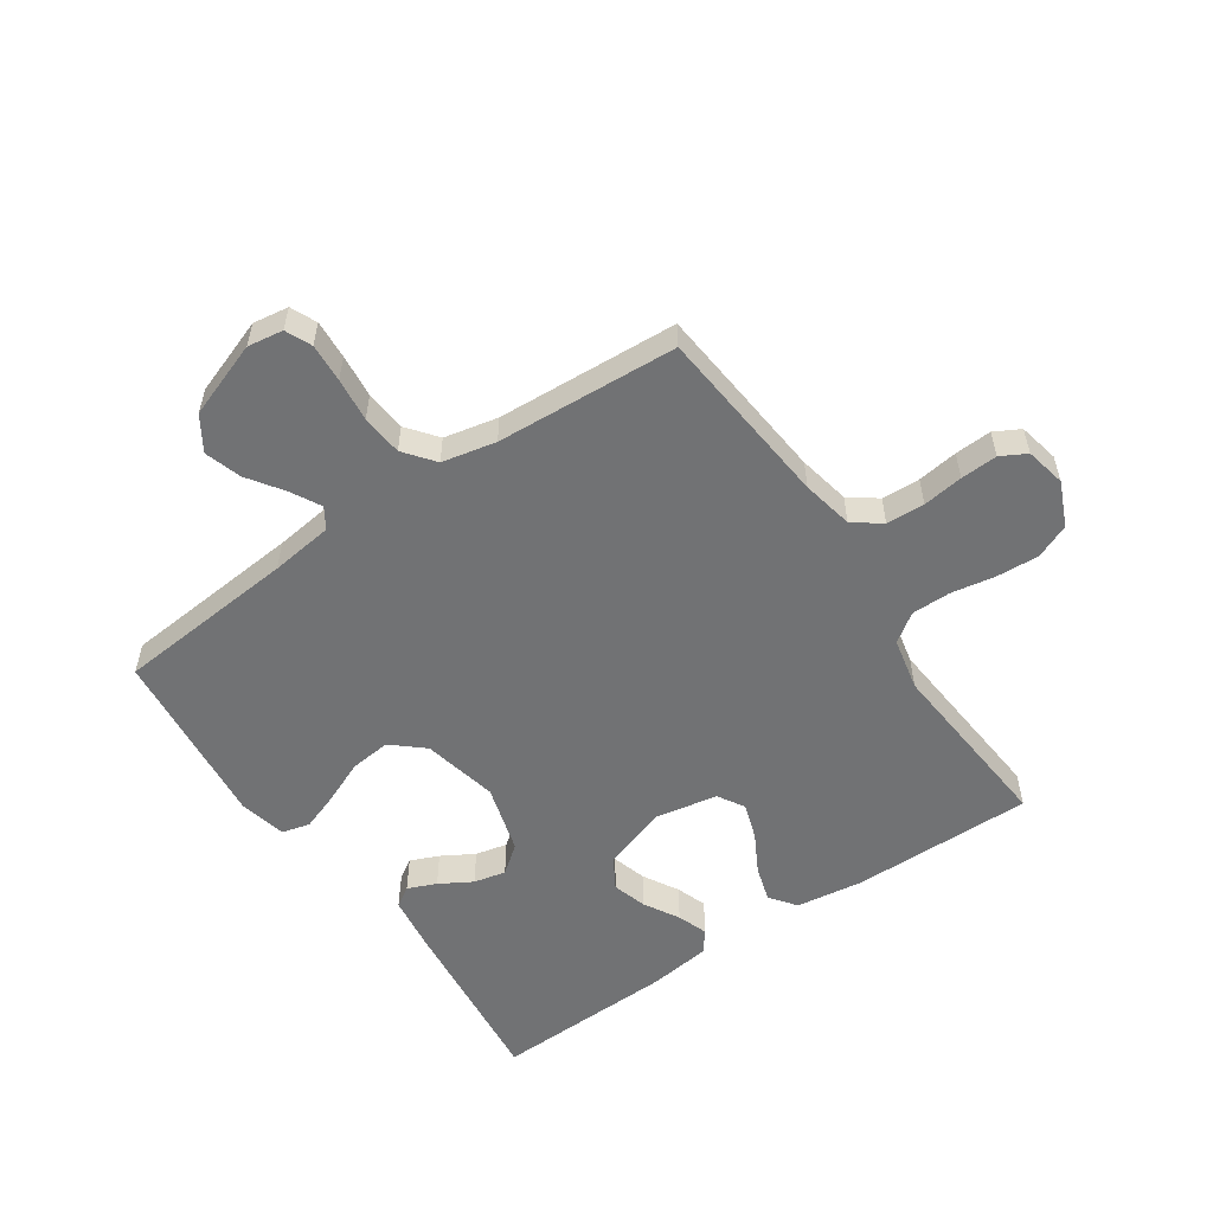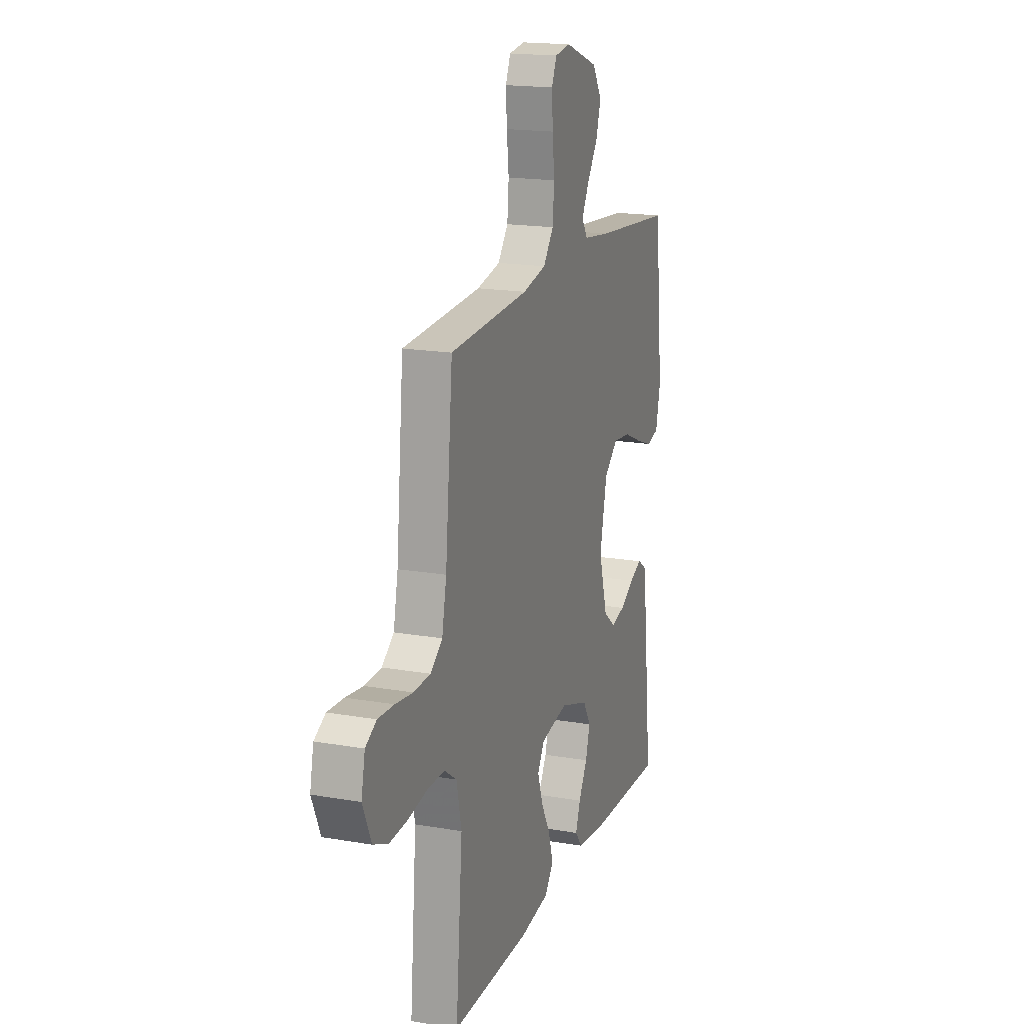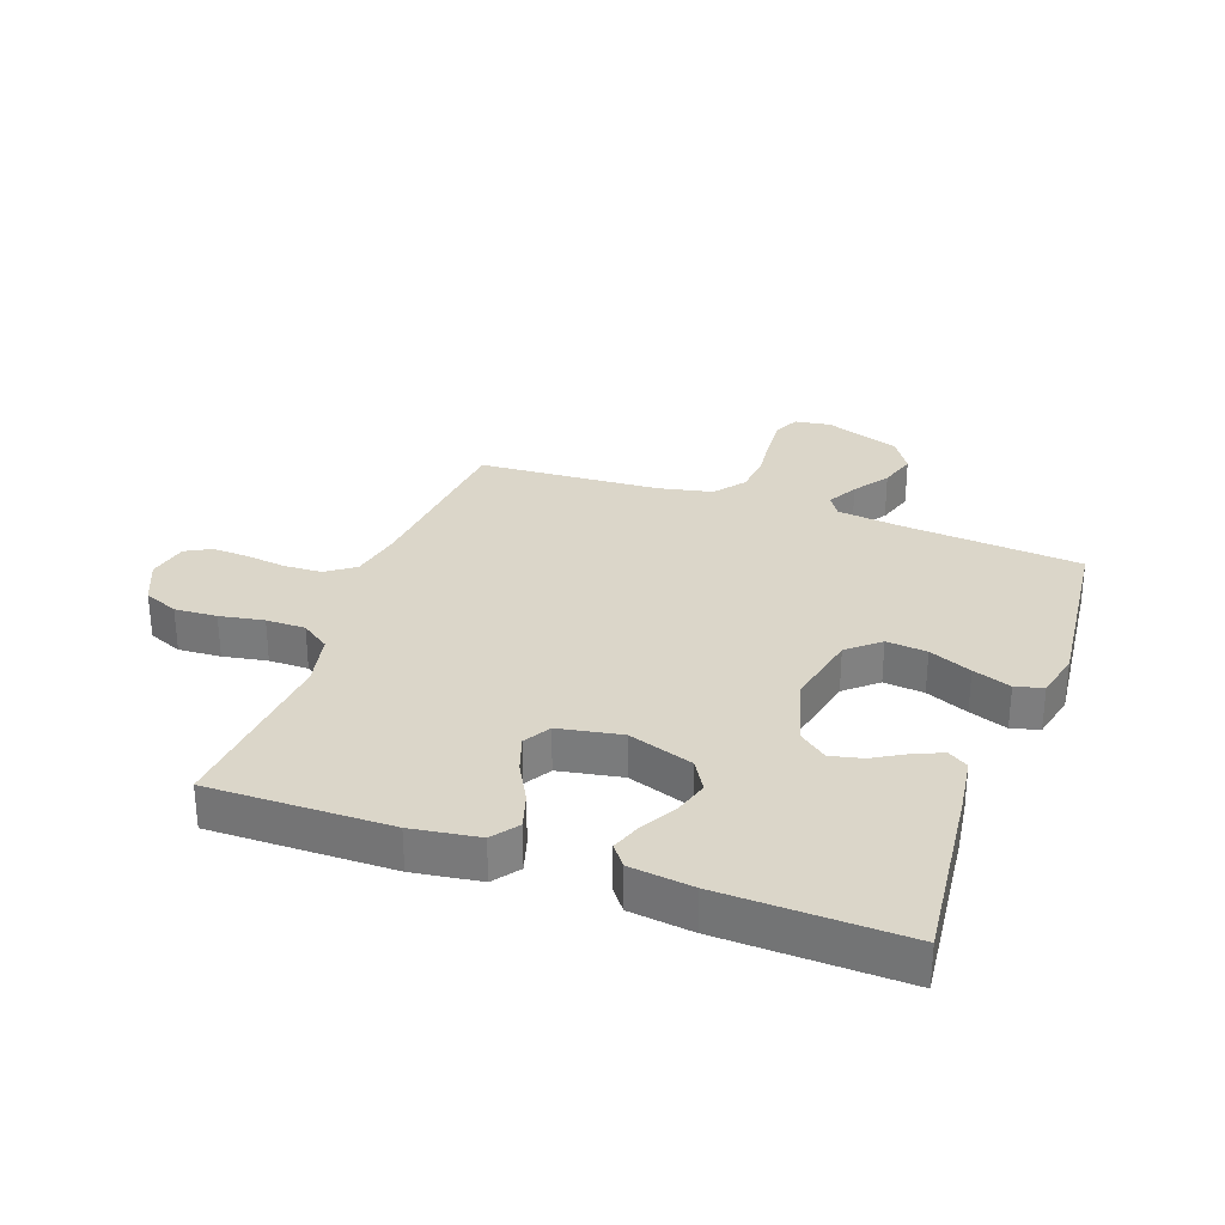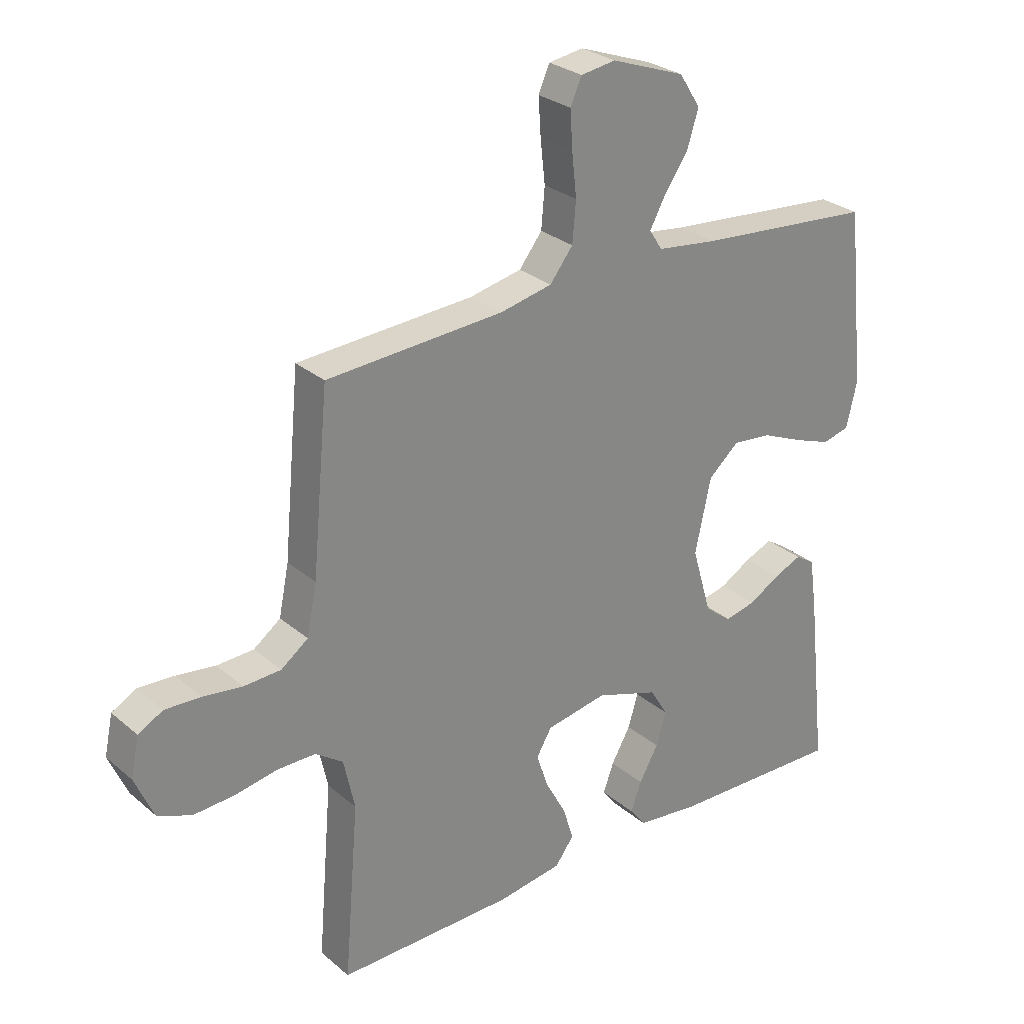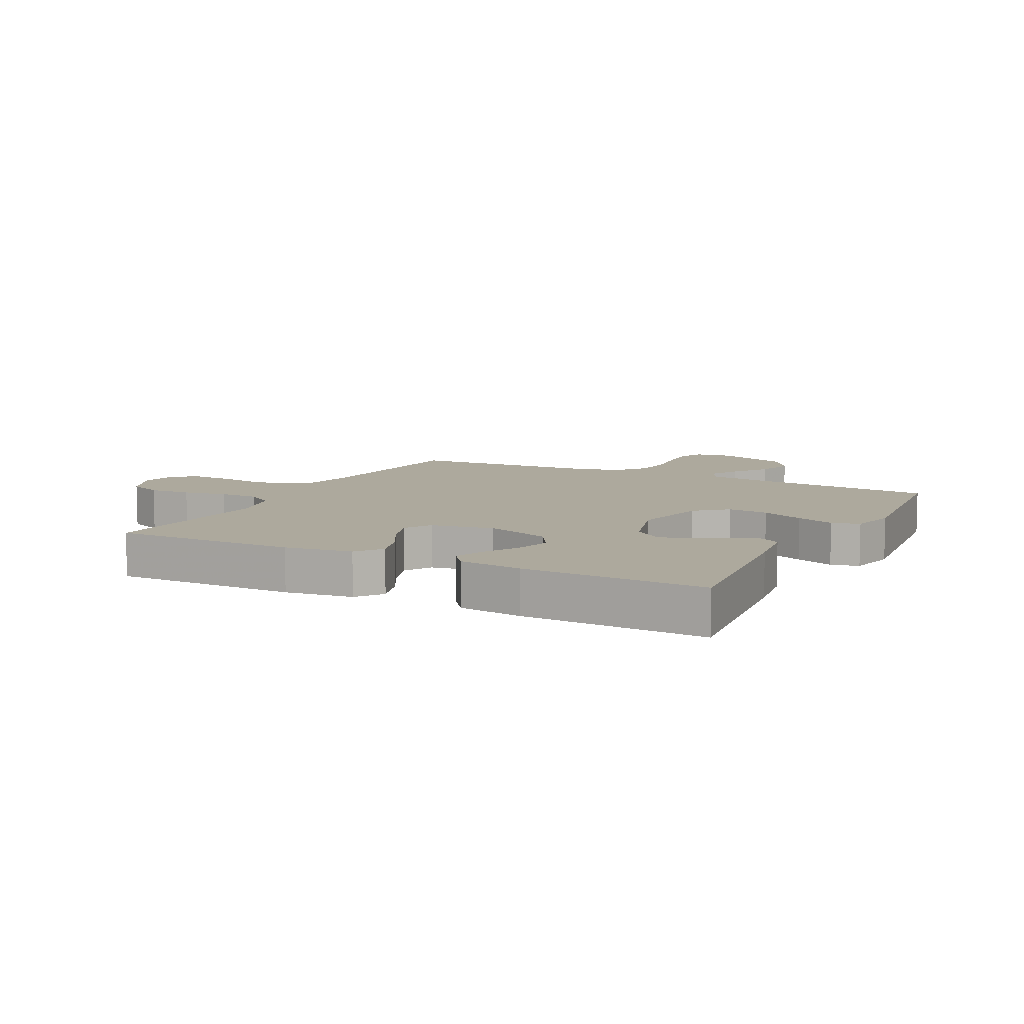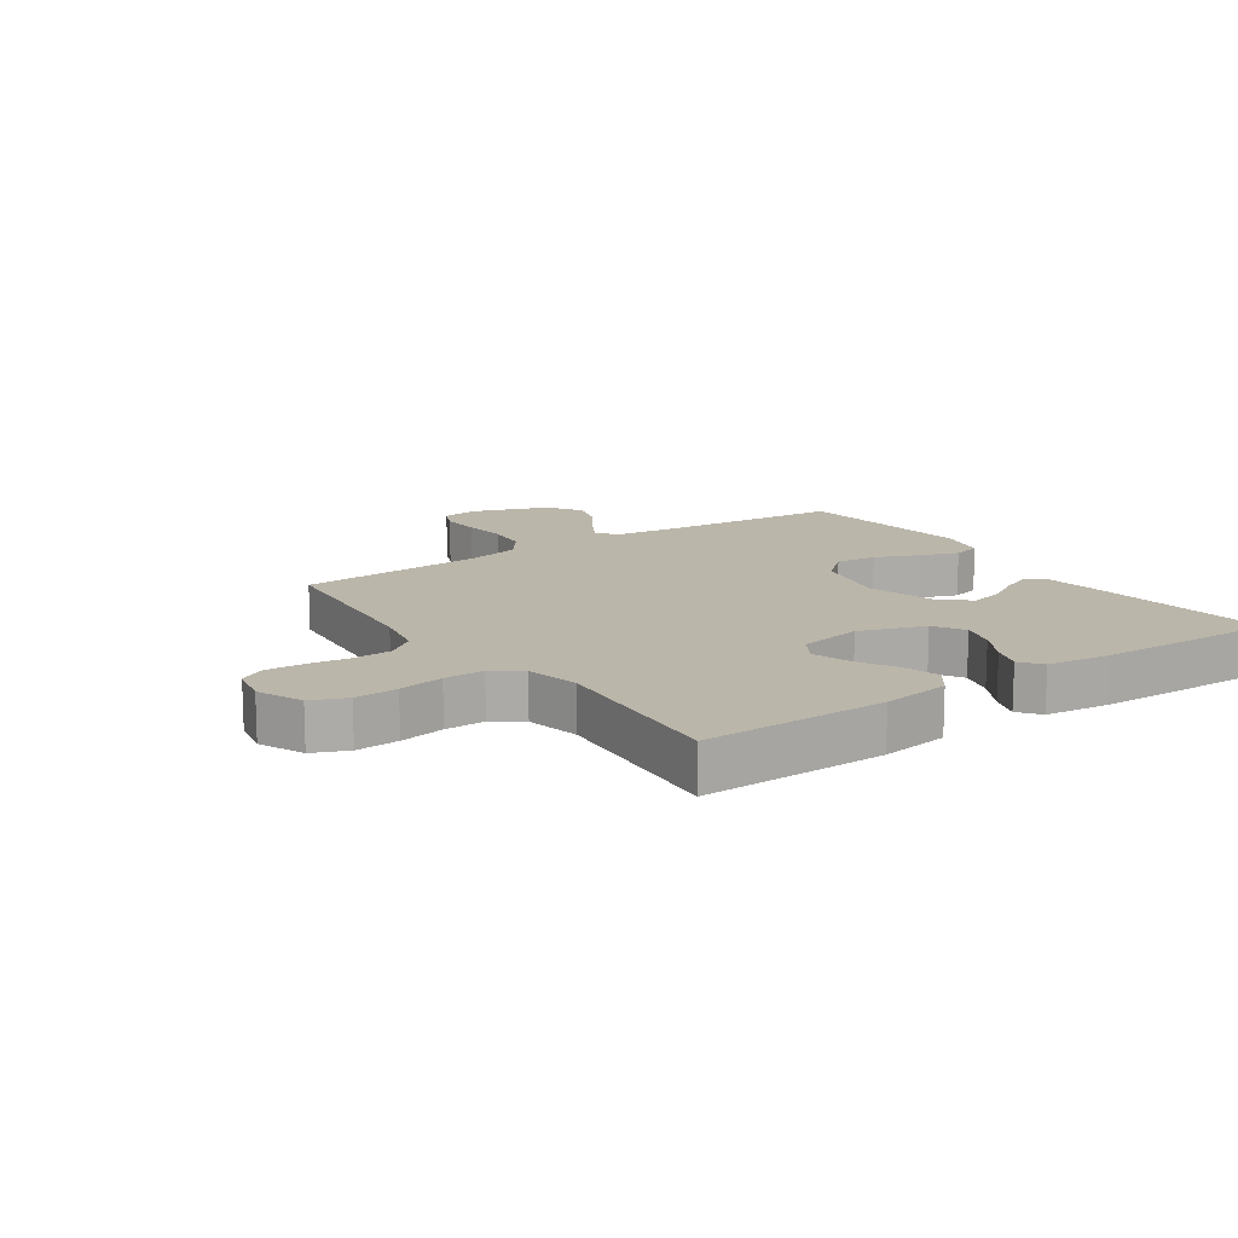
<metadata>
{"format":"obj","ext":"obj","renderer":"f3d","projection":"perspective","resolution":1024,"background":"white","views":[{"elev":-55.4,"azim":34.4,"up":"+Y"},{"elev":17.7,"azim":108.9,"up":"+Z"},{"elev":30.1,"azim":-160.2,"up":"+Y"},{"elev":28.0,"azim":141.7,"up":"+Z"},{"elev":8.9,"azim":-152.8,"up":"+Y"},{"elev":13.9,"azim":145.5,"up":"+Y"}]}
</metadata>
<code>
v -0.5 0.07 0.5
v -0.2 0.07 0.526
v -0.097 0.07 0.539
v -0.075 0.07 0.573
v -0.102 0.07 0.623
v -0.142 0.07 0.681
v -0.161 0.07 0.742
v -0.125 0.07 0.798
v 0 0.07 0.843
v 0.059 0.07 0.834
v 0.078 0.07 0.791
v 0.074 0.07 0.727
v 0.066 0.07 0.655
v 0.072 0.07 0.587
v 0.111 0.07 0.537
v 0.2 0.07 0.518
v 0.5 0.07 0.5
v 0.528 0.07 0.2
v 0.545 0.07 0.115
v 0.591 0.07 0.081
v 0.654 0.07 0.078
v 0.721 0.07 0.087
v 0.782 0.07 0.09
v 0.824 0.07 0.067
v 0.838 0.07 0
v 0.806 0.07 -0.073
v 0.749 0.07 -0.097
v 0.679 0.07 -0.093
v 0.606 0.07 -0.08
v 0.541 0.07 -0.08
v 0.494 0.07 -0.113
v 0.475 0.07 -0.2
v 0.5 0.07 -0.5
v 0.2 0.07 -0.497
v 0.089 0.07 -0.481
v 0.057 0.07 -0.438
v 0.075 0.07 -0.379
v 0.11 0.07 -0.315
v 0.13 0.07 -0.255
v 0.104 0.07 -0.211
v 0 0.07 -0.192
v -0.107 0.07 -0.228
v -0.137 0.07 -0.278
v -0.12 0.07 -0.335
v -0.087 0.07 -0.393
v -0.069 0.07 -0.443
v -0.096 0.07 -0.478
v -0.2 0.07 -0.491
v -0.5 0.07 -0.5
v -0.467 0.07 -0.2
v -0.454 0.07 -0.108
v -0.421 0.07 -0.087
v -0.374 0.07 -0.107
v -0.321 0.07 -0.138
v -0.268 0.07 -0.15
v -0.222 0.07 -0.114
v -0.189 0.07 0
v -0.216 0.07 0.125
v -0.268 0.07 0.17
v -0.335 0.07 0.163
v -0.405 0.07 0.133
v -0.468 0.07 0.11
v -0.514 0.07 0.122
v -0.532 0.07 0.2
v -0.5 0 0.5
v -0.2 0 0.526
v -0.097 0 0.539
v -0.075 0 0.573
v -0.102 0 0.623
v -0.142 0 0.681
v -0.161 0 0.742
v -0.125 0 0.798
v 0 0 0.843
v 0.059 0 0.834
v 0.078 0 0.791
v 0.074 0 0.727
v 0.066 0 0.655
v 0.072 0 0.587
v 0.111 0 0.537
v 0.2 0 0.518
v 0.5 0 0.5
v 0.528 0 0.2
v 0.545 0 0.115
v 0.591 0 0.081
v 0.654 0 0.078
v 0.721 0 0.087
v 0.782 0 0.09
v 0.824 0 0.067
v 0.838 0 0
v 0.806 0 -0.073
v 0.749 0 -0.097
v 0.679 0 -0.093
v 0.606 0 -0.08
v 0.541 0 -0.08
v 0.494 0 -0.113
v 0.475 0 -0.2
v 0.5 0 -0.5
v 0.2 0 -0.497
v 0.089 0 -0.481
v 0.057 0 -0.438
v 0.075 0 -0.379
v 0.11 0 -0.315
v 0.13 0 -0.255
v 0.104 0 -0.211
v 0 0 -0.192
v -0.107 0 -0.228
v -0.137 0 -0.278
v -0.12 0 -0.335
v -0.087 0 -0.393
v -0.069 0 -0.443
v -0.096 0 -0.478
v -0.2 0 -0.491
v -0.5 0 -0.5
v -0.467 0 -0.2
v -0.454 0 -0.108
v -0.421 0 -0.087
v -0.374 0 -0.107
v -0.321 0 -0.138
v -0.268 0 -0.15
v -0.222 0 -0.114
v -0.189 0 0
v -0.216 0 0.125
v -0.268 0 0.17
v -0.335 0 0.163
v -0.405 0 0.133
v -0.468 0 0.11
v -0.514 0 0.122
v -0.532 0 0.2
f 63 64 1 2
f 60 61 62 63
f 60 63 2 3
f 59 60 3 4
f 58 59 4
f 57 58 4
f 51 52 53 54
f 51 54 55
f 50 51 55
f 49 50 55
f 48 49 55 56
f 44 45 46 47
f 43 44 47 48
f 35 36 37 38
f 35 38 39
f 32 33 34 35
f 31 32 35 39
f 30 31 39 40
f 26 27 28 29
f 26 29 30
f 25 26 30
f 24 25 30
f 21 22 23 24
f 20 21 24 30
f 19 20 30 40
f 16 17 18
f 15 16 18 19
f 10 11 12 13
f 8 9 10 13
f 8 13 14
f 5 6 7 8
f 4 5 8 14
f 57 4 14 15
f 43 48 56 57
f 42 43 57 15
f 15 19 40 41
f 15 41 42
f 66 65 128 127
f 127 126 125 124
f 67 66 127 124
f 68 67 124 123
f 68 123 122
f 68 122 121
f 118 117 116 115
f 119 118 115
f 119 115 114
f 119 114 113
f 120 119 113 112
f 111 110 109 108
f 112 111 108 107
f 102 101 100 99
f 103 102 99
f 99 98 97 96
f 103 99 96 95
f 104 103 95 94
f 93 92 91 90
f 94 93 90
f 94 90 89
f 94 89 88
f 88 87 86 85
f 94 88 85 84
f 104 94 84 83
f 82 81 80
f 83 82 80 79
f 77 76 75 74
f 77 74 73 72
f 78 77 72
f 72 71 70 69
f 78 72 69 68
f 79 78 68 121
f 121 120 112 107
f 79 121 107 106
f 105 104 83 79
f 106 105 79
f 1 65 66 2
f 2 66 67 3
f 3 67 68 4
f 4 68 69 5
f 5 69 70 6
f 6 70 71 7
f 7 71 72 8
f 8 72 73 9
f 9 73 74 10
f 10 74 75 11
f 11 75 76 12
f 12 76 77 13
f 13 77 78 14
f 14 78 79 15
f 15 79 80 16
f 16 80 81 17
f 17 81 82 18
f 18 82 83 19
f 19 83 84 20
f 20 84 85 21
f 21 85 86 22
f 22 86 87 23
f 23 87 88 24
f 24 88 89 25
f 25 89 90 26
f 26 90 91 27
f 27 91 92 28
f 28 92 93 29
f 29 93 94 30
f 30 94 95 31
f 31 95 96 32
f 32 96 97 33
f 33 97 98 34
f 34 98 99 35
f 35 99 100 36
f 36 100 101 37
f 37 101 102 38
f 38 102 103 39
f 39 103 104 40
f 40 104 105 41
f 41 105 106 42
f 42 106 107 43
f 43 107 108 44
f 44 108 109 45
f 45 109 110 46
f 46 110 111 47
f 47 111 112 48
f 48 112 113 49
f 49 113 114 50
f 50 114 115 51
f 51 115 116 52
f 52 116 117 53
f 53 117 118 54
f 54 118 119 55
f 55 119 120 56
f 56 120 121 57
f 57 121 122 58
f 58 122 123 59
f 59 123 124 60
f 60 124 125 61
f 61 125 126 62
f 62 126 127 63
f 63 127 128 64
f 64 128 65 1

</code>
